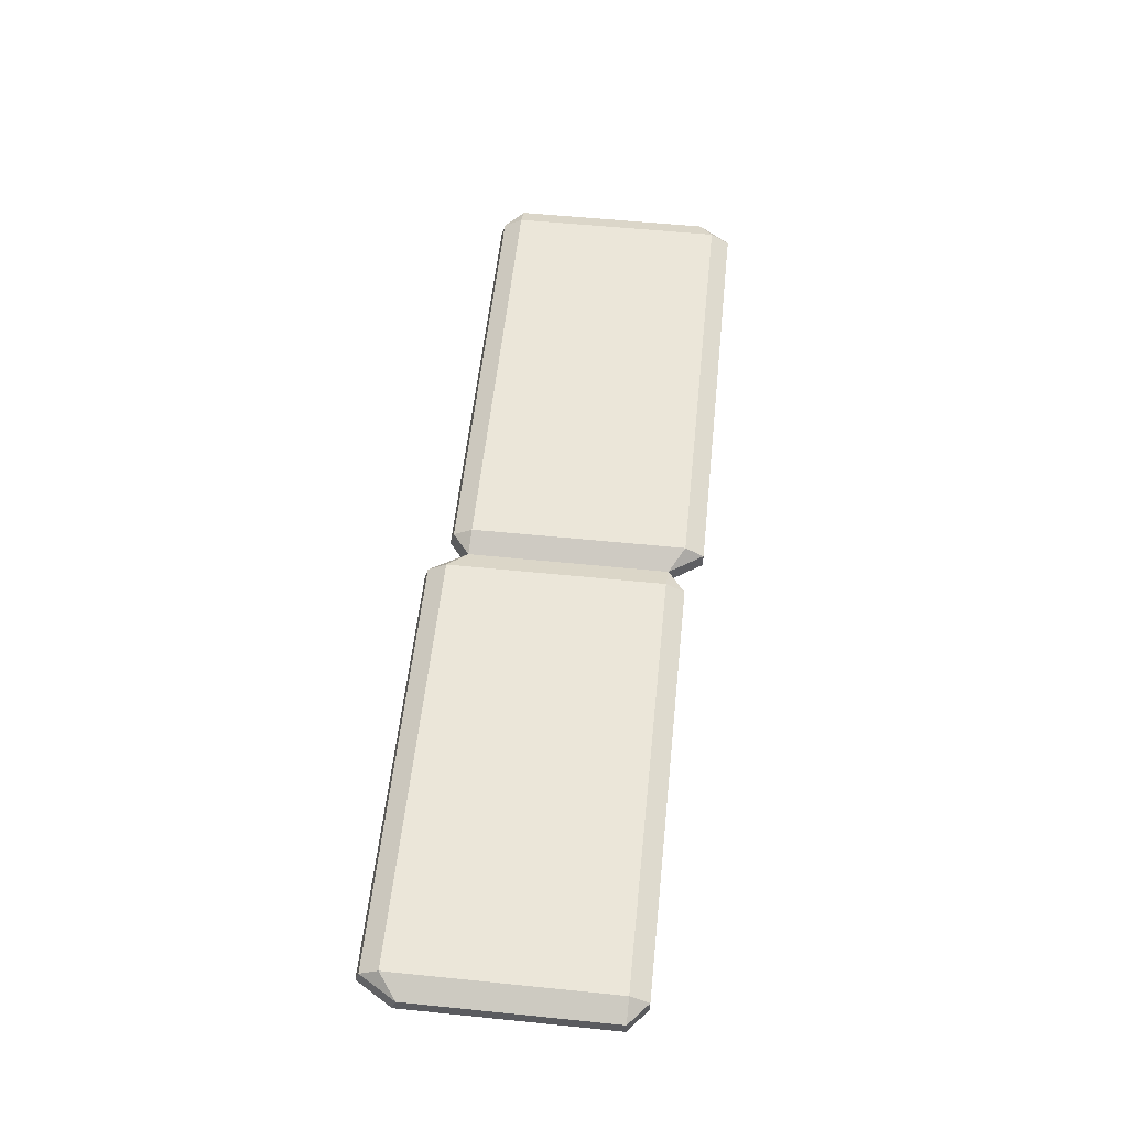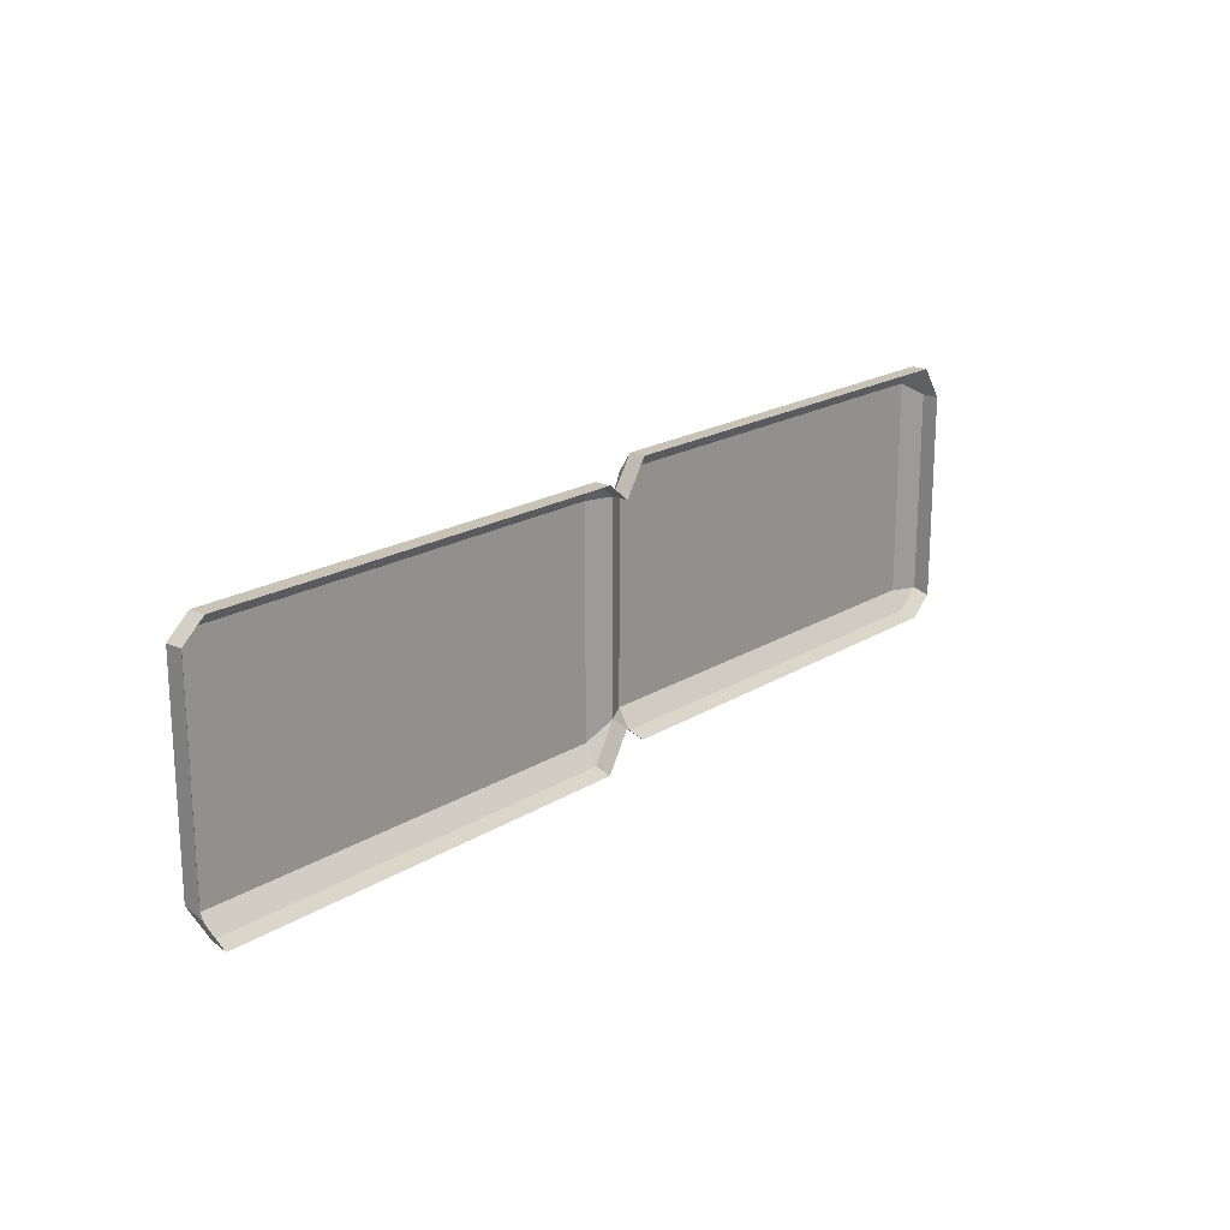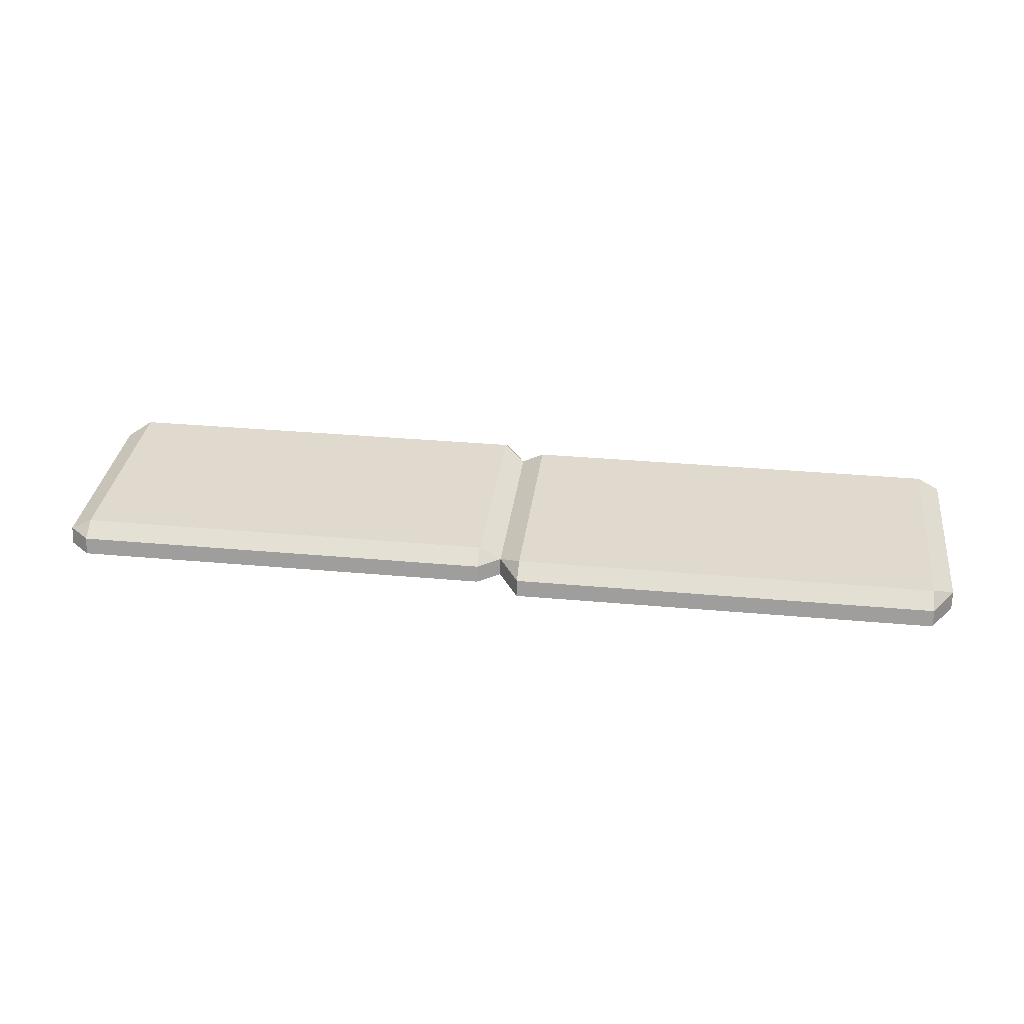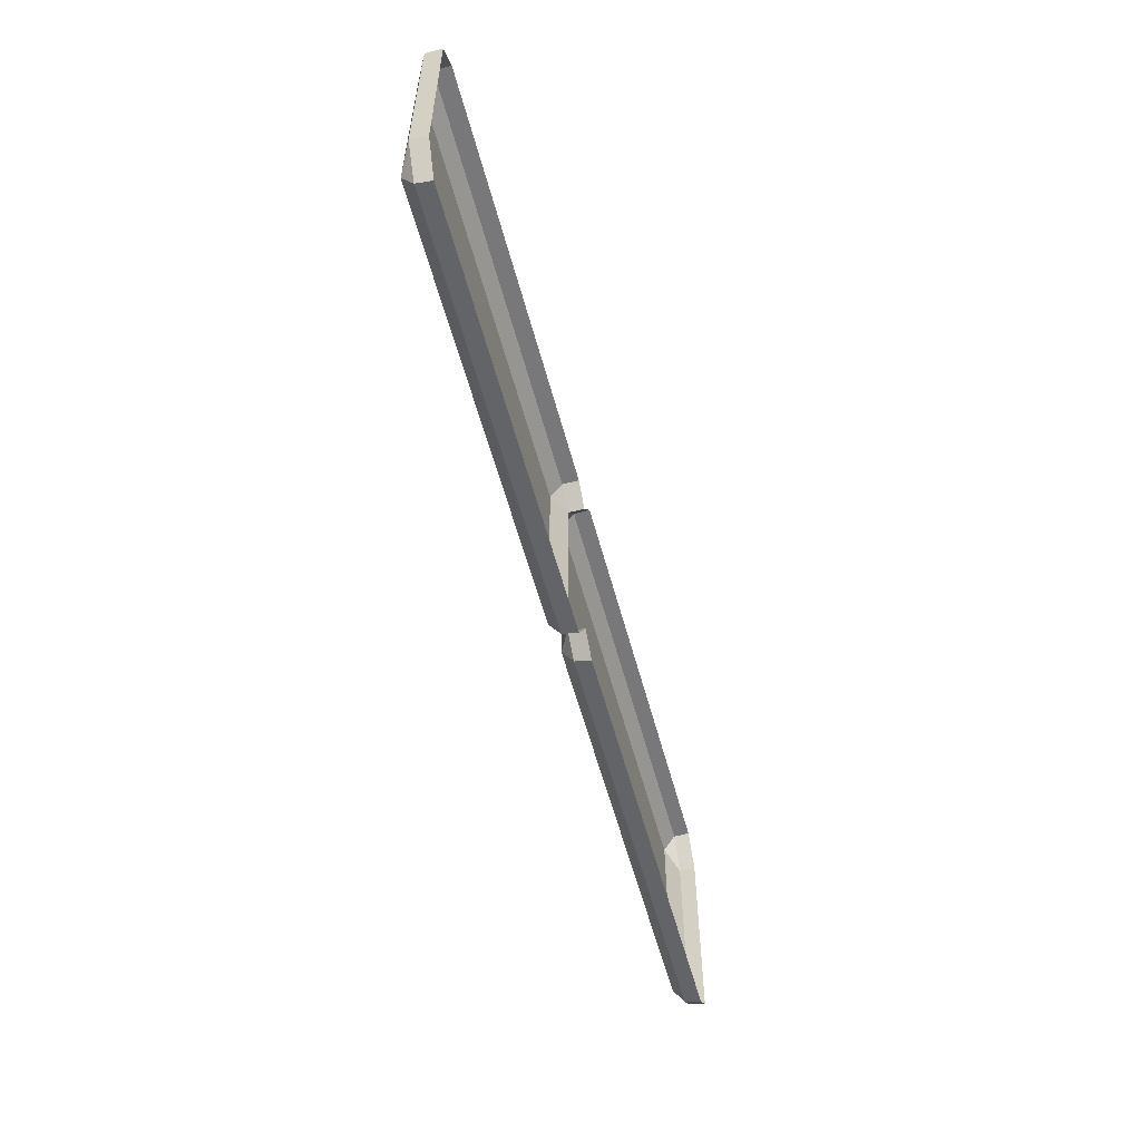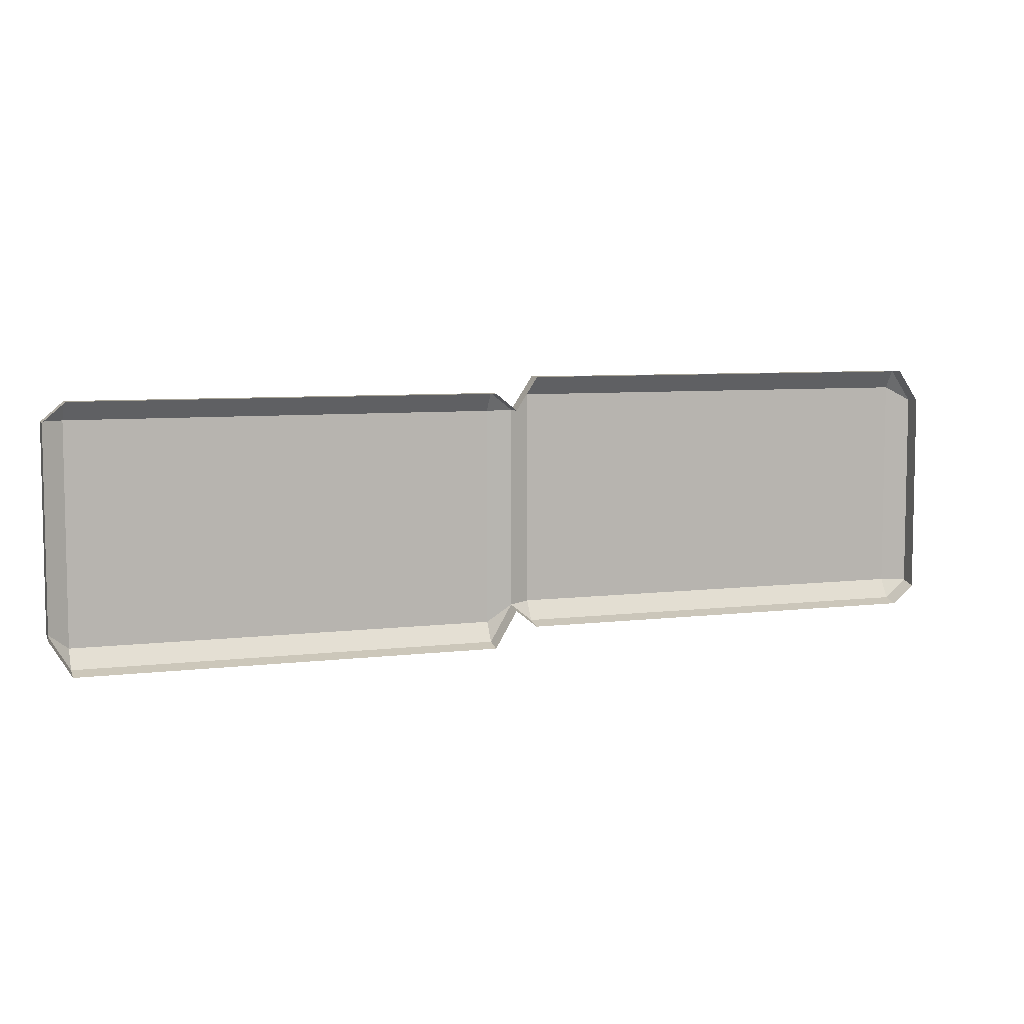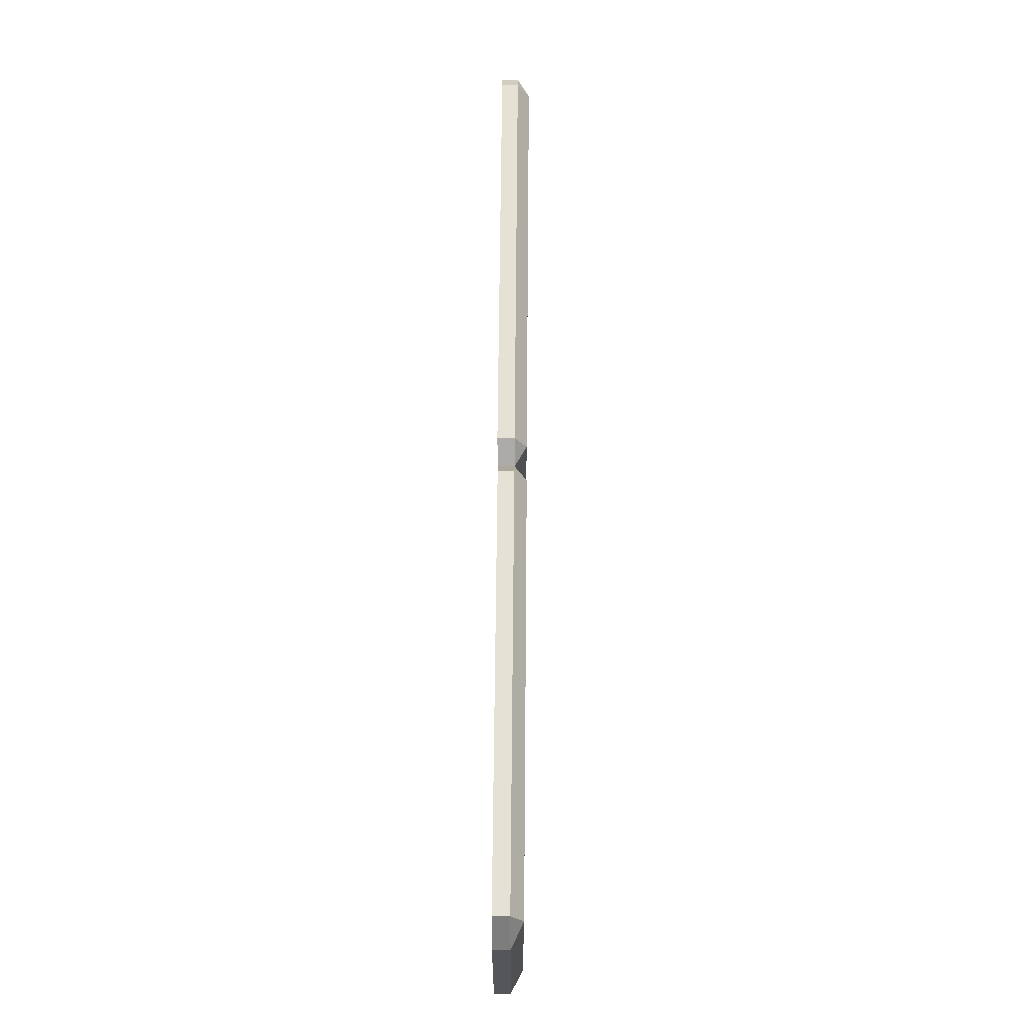
<metadata>
{"format":"obj","ext":"obj","renderer":"f3d","projection":"perspective","resolution":1024,"background":"white","views":[{"elev":56.8,"azim":-84.0,"up":"+Y"},{"elev":19.4,"azim":-49.0,"up":"+Z"},{"elev":32.7,"azim":-172.8,"up":"+Y"},{"elev":-57.5,"azim":-75.0,"up":"+Z"},{"elev":6.7,"azim":-20.1,"up":"+Z"},{"elev":64.9,"azim":90.5,"up":"+Z"}]}
</metadata>
<code>
g obj_outdoor_road_S1
v -0.5037 -0.001845 -0.6655
v -0.5037 0.01607 -0.6609
v -0.5037 -0.001845 -0.4445
v -0.5037 0.01607 -0.4445
v -0.5037 -0.001845 -0.4445
v -0.5037 0.01607 -0.6609
v -0.02378 0.01607 -0.4243
v -0.02378 0.02889 -0.4445
v -1.457e-06 0.01636 -0.4432
v -0.5037 0.01607 -0.4445
v -0.4801 0.02889 -0.4445
v -0.4801 0.01607 -0.4243
v -1.506e-06 0.01636 -0.6596
v -0.02378 0.02889 -0.6797
v -0.02378 0.01614 -0.6999
v -0.4801 0.01614 -0.6999
v -0.4801 0.02889 -0.6797
v -0.5037 0.01607 -0.6609
v -0.5037 0.01607 -0.6609
v -0.4801 0.02889 -0.6797
v -0.4801 0.02889 -0.4445
v -0.4801 0.02889 -0.4445
v -0.5037 0.01607 -0.4445
v -0.5037 0.01607 -0.6609
v -1.506e-06 0.01636 -0.6596
v -1.457e-06 0.01636 -0.4432
v -0.02378 0.02889 -0.4445
v -0.02378 0.02889 -0.4445
v -0.02378 0.02889 -0.6797
v -1.506e-06 0.01636 -0.6596
v 0.5037 0.01665 -0.6582
v 0.5037 -0.0007492 -0.4419
v 0.5037 0.01665 -0.4419
v 0.5037 0.01665 -0.6582
v 0.5037 -0.0007494 -0.6629
v 0.5037 -0.0007492 -0.4419
v 0.4801 0.01665 -0.6785
v 0.5037 0.01665 -0.6582
v 0.4801 0.02903 -0.6582
v -1.506e-06 0.01636 -0.6596
v 0.02377 0.01665 -0.6785
v 0.02377 0.02903 -0.6582
v 0.5037 0.01665 -0.4419
v 0.4801 0.01621 -0.407
v 0.4801 0.02903 -0.4273
v 0.02377 0.01621 -0.407
v -1.457e-06 0.01636 -0.4432
v 0.02377 0.02903 -0.4273
v -1.506e-06 0.01636 -0.6596
v 0.02377 0.02903 -0.6582
v -1.457e-06 0.01636 -0.4432
v 0.02377 0.02903 -0.4273
v -1.457e-06 0.01636 -0.4432
v 0.02377 0.02903 -0.6582
v 0.4801 0.02903 -0.6582
v 0.5037 0.01665 -0.6582
v 0.5037 0.01665 -0.4419
v 0.5037 0.01665 -0.4419
v 0.4801 0.02903 -0.4273
v 0.4801 0.02903 -0.6582
v -0.02378 0.01607 -0.4243
v -0.4801 -0.001845 -0.4243
v -0.4801 0.01607 -0.4243
v -0.02378 -0.001845 -0.4243
v -0.4801 0.01607 -0.4243
v -0.4801 -0.001845 -0.4243
v -0.5037 -0.001845 -0.4445
v -0.5037 0.01607 -0.4445
v -0.02378 0.01607 -0.4243
v -1.457e-06 0.01636 -0.4432
v -1.396e-06 -0.001297 -0.4432
v -0.02378 -0.001845 -0.4243
v -0.4801 0.01614 -0.6999
v -0.5037 0.01607 -0.6609
v -0.5037 -0.001845 -0.6655
v -0.4801 -0.001013 -0.7045
v -1.478e-06 -0.001297 -0.6642
v -1.506e-06 0.01636 -0.6596
v -0.02378 0.01614 -0.6999
v -0.02378 -0.001013 -0.7045
v -0.02378 0.02889 -0.6797
v -0.02378 0.02889 -0.4445
v -0.4801 0.02889 -0.4445
v -0.4801 0.02889 -0.6797
v -0.02378 -0.001013 -0.7045
v -0.02378 0.01614 -0.6999
v -0.4801 -0.001013 -0.7045
v -0.4801 0.01614 -0.6999
v -0.02378 0.01614 -0.6999
v -0.02378 0.02889 -0.6797
v -0.4801 0.02889 -0.6797
v -0.4801 0.01614 -0.6999
v -0.4801 0.02889 -0.4445
v -0.02378 0.02889 -0.4445
v -0.02378 0.01607 -0.4243
v -0.4801 0.01607 -0.4243
v 0.4801 0.01665 -0.6785
v 0.02377 0.01665 -0.6785
v 0.02377 -0.0007495 -0.6831
v 0.4801 -0.0007494 -0.6831
v 0.4801 0.01665 -0.6785
v 0.4801 0.02903 -0.6582
v 0.02377 0.02903 -0.6582
v 0.02377 0.01665 -0.6785
v 0.4801 0.02903 -0.4273
v 0.4801 0.01621 -0.407
v 0.02377 0.02903 -0.4273
v 0.02377 0.01621 -0.407
v -1.506e-06 0.01636 -0.6596
v -1.478e-06 -0.001297 -0.6642
v 0.02377 -0.0007495 -0.6831
v 0.02377 0.01665 -0.6785
v 0.5037 0.01665 -0.6582
v 0.4801 0.01665 -0.6785
v 0.4801 -0.0007494 -0.6831
v 0.5037 -0.0007494 -0.6629
v -1.457e-06 0.01636 -0.4432
v 0.02377 0.01621 -0.407
v 0.02377 -0.000881 -0.407
v -1.396e-06 -0.001297 -0.4432
v 0.4801 -0.0008809 -0.407
v 0.4801 0.01621 -0.407
v 0.5037 -0.0007492 -0.4419
v 0.5037 0.01665 -0.4419
v 0.4801 0.02903 -0.4273
v 0.02377 0.02903 -0.4273
v 0.02377 0.02903 -0.6582
v 0.4801 0.02903 -0.6582
v 0.4801 0.01621 -0.407
v 0.02377 -0.000881 -0.407
v 0.02377 0.01621 -0.407
v 0.4801 -0.0008809 -0.407
g obj_outdoor_road_S1_0
f 3 2 1
f 6 5 4
f 9 8 7
f 12 11 10
f 15 14 13
f 18 17 16
f 21 20 19
f 24 23 22
f 27 26 25
f 30 29 28
f 33 32 31
f 36 35 34
f 39 38 37
f 42 41 40
f 45 44 43
f 48 47 46
f 51 50 49
f 54 53 52
f 57 56 55
f 60 59 58
f 63 62 61
f 62 64 61
f 67 66 65
f 65 68 67
f 71 70 69
f 69 72 71
f 75 74 73
f 73 76 75
f 79 78 77
f 77 80 79
f 83 82 81
f 81 84 83
f 87 86 85
f 86 87 88
f 91 90 89
f 89 92 91
f 95 94 93
f 93 96 95
f 99 98 97
f 97 100 99
f 103 102 101
f 101 104 103
f 107 106 105
f 107 108 106
f 111 110 109
f 109 112 111
f 115 114 113
f 113 116 115
f 119 118 117
f 117 120 119
f 123 122 121
f 122 123 124
f 127 126 125
f 125 128 127
f 131 130 129
f 130 132 129

</code>
